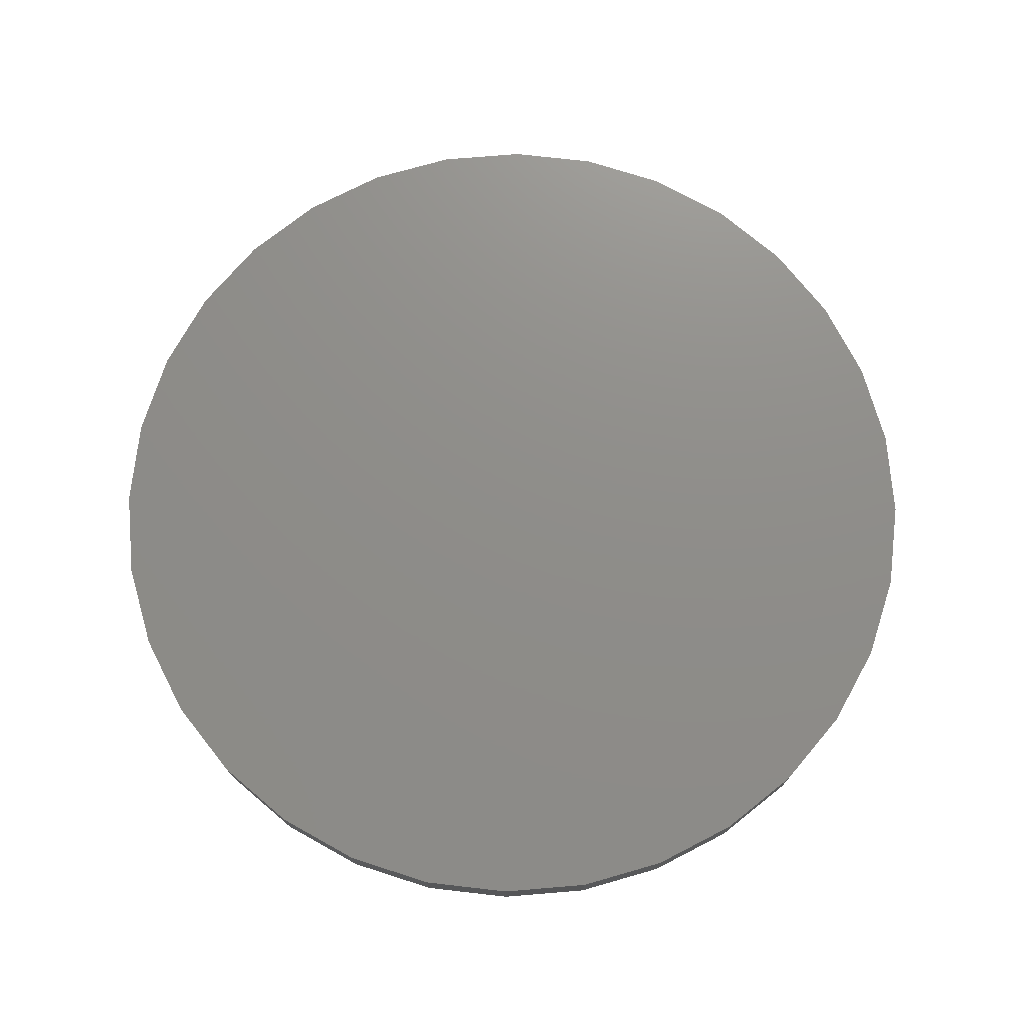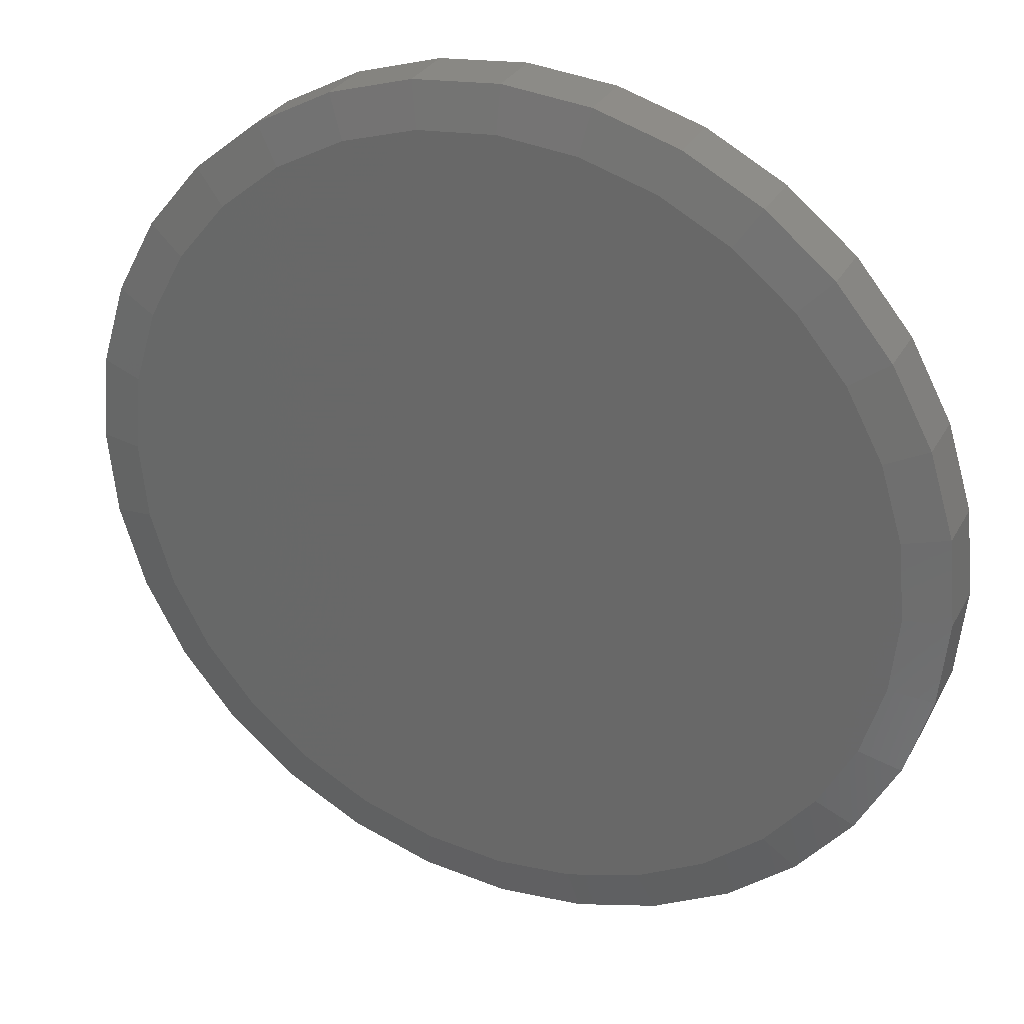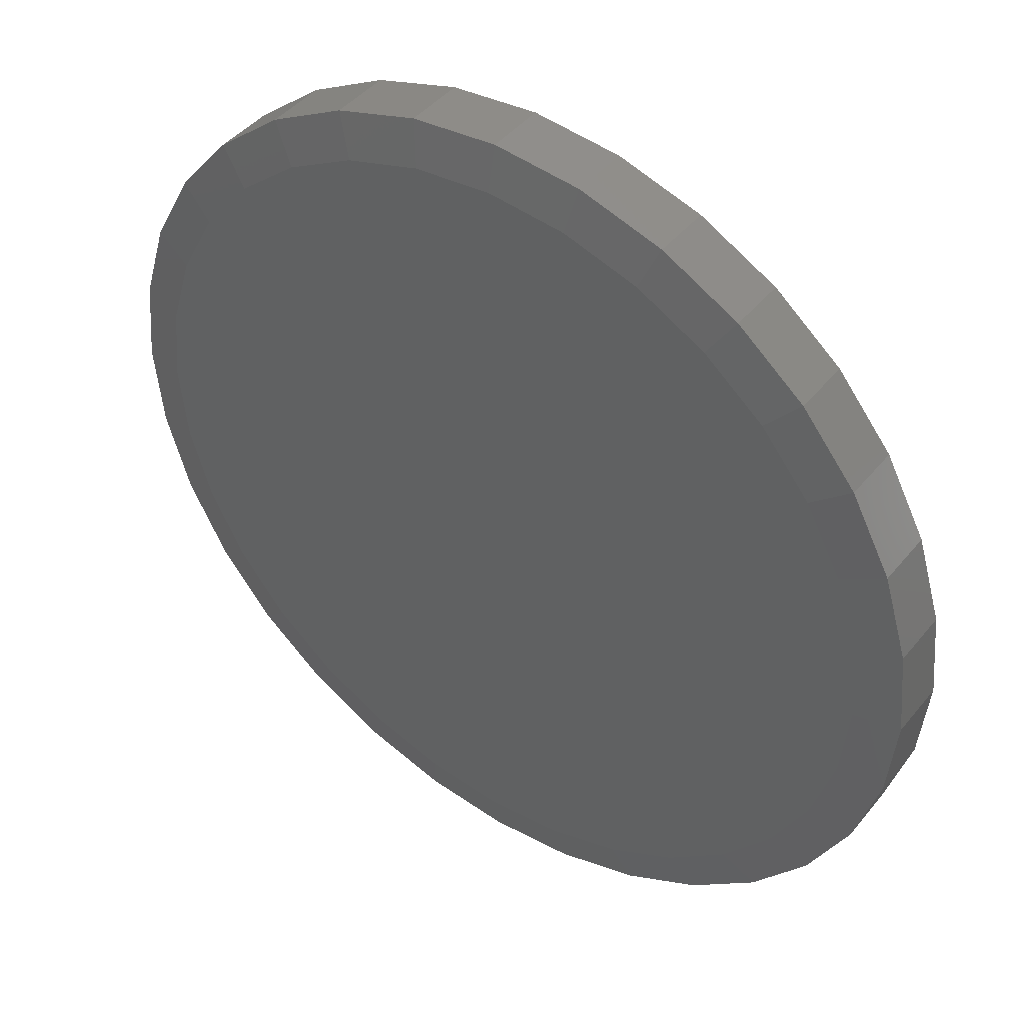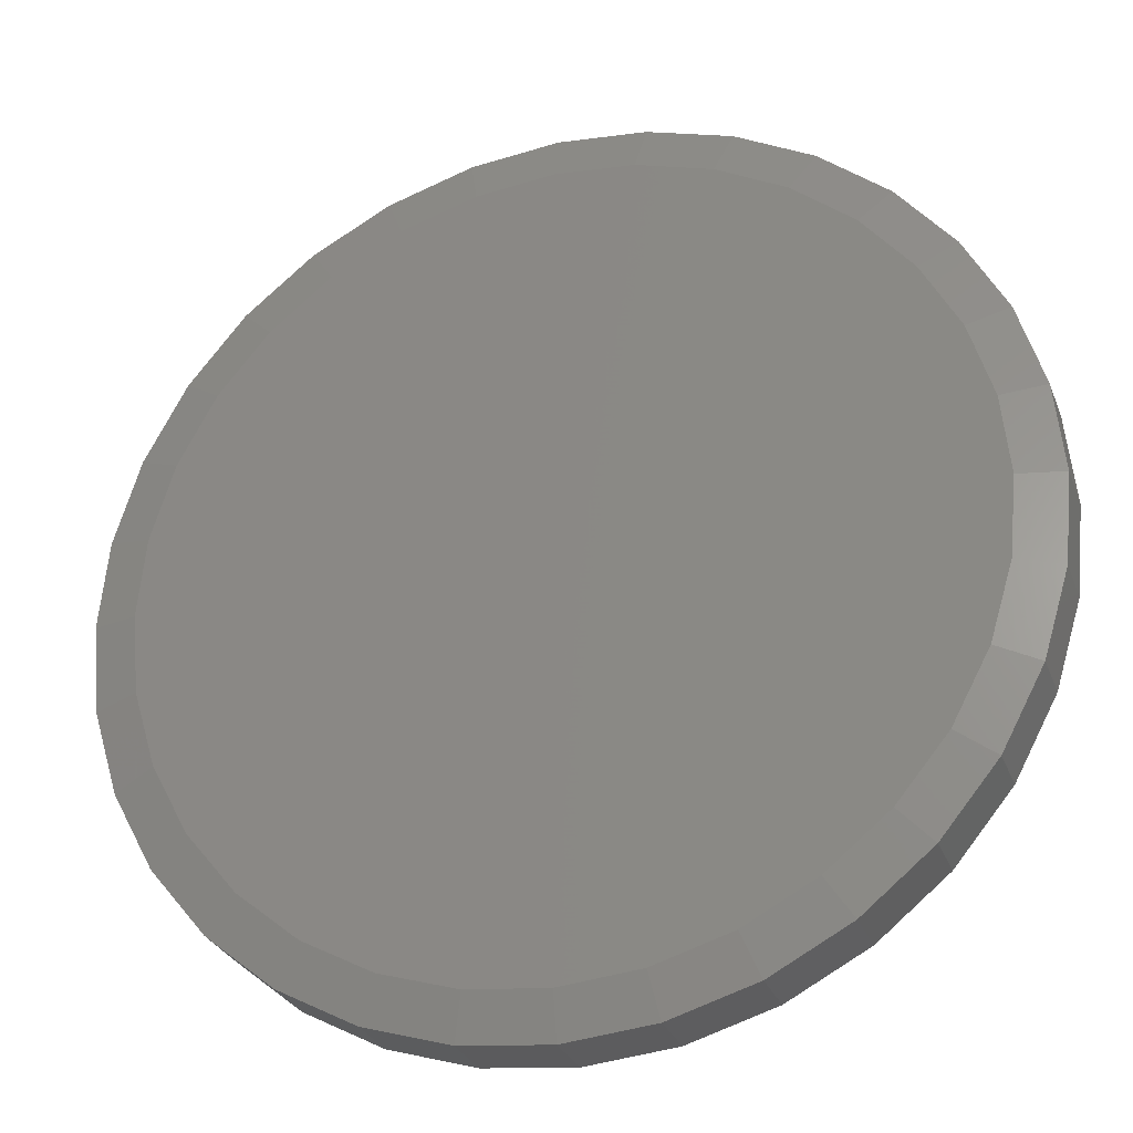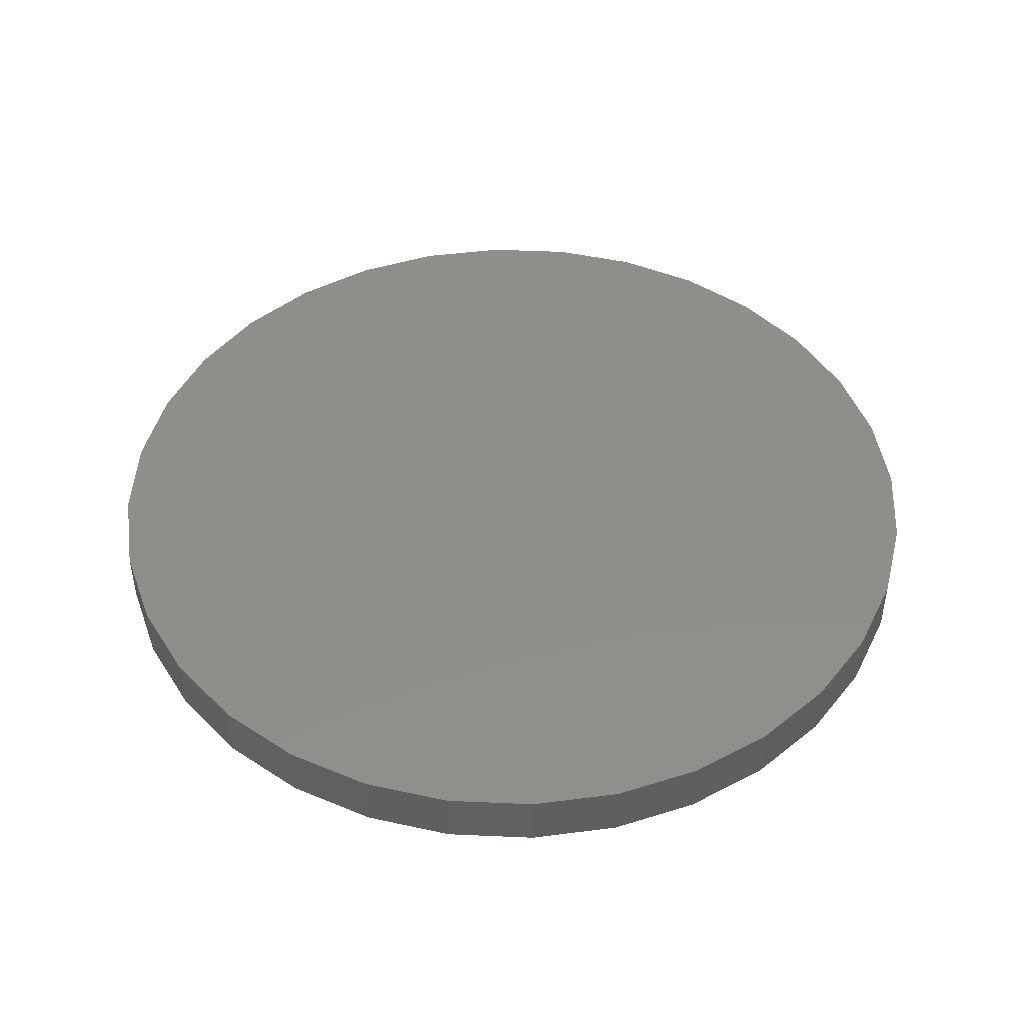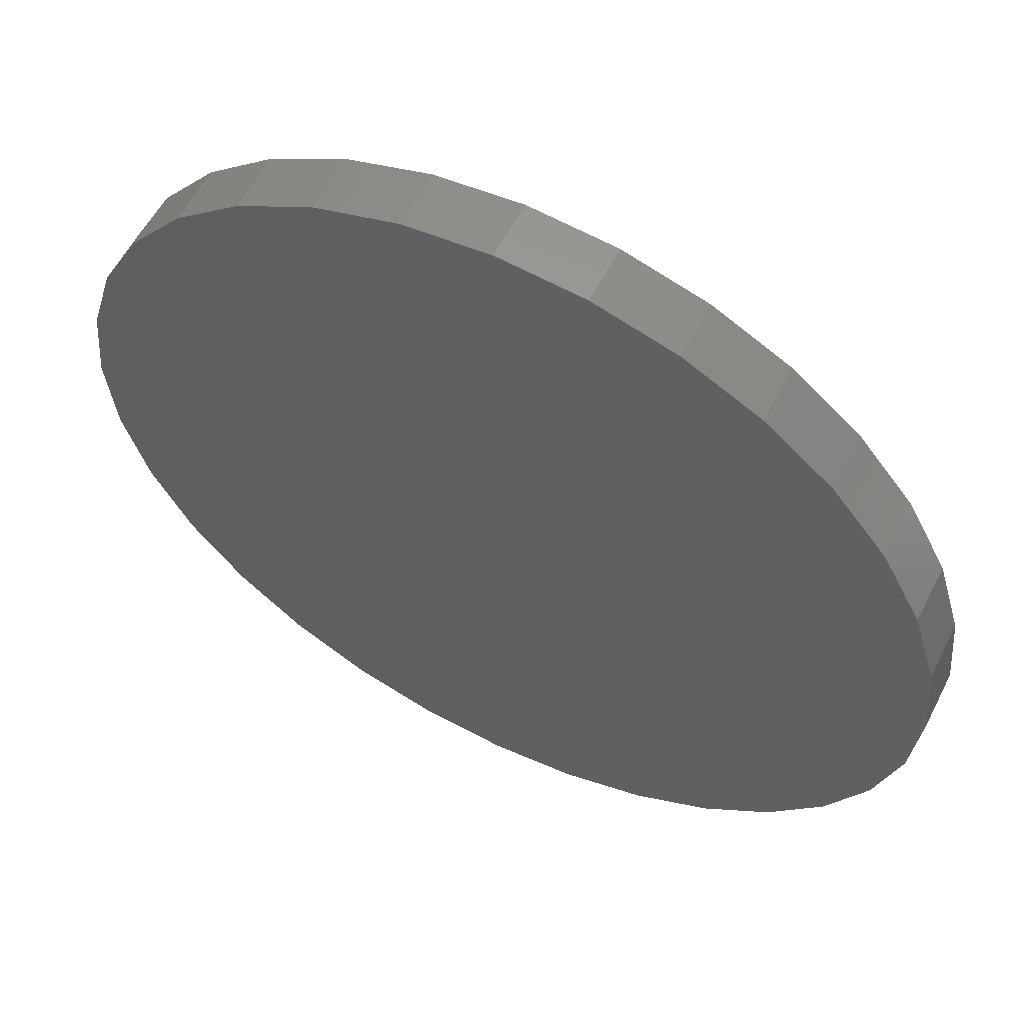
<metadata>
{"format":"stl","ext":"stl","renderer":"f3d","projection":"perspective","resolution":1024,"background":"white","views":[{"elev":73.9,"azim":-134.1,"up":"+Z"},{"elev":30.1,"azim":-155.9,"up":"+Y"},{"elev":43.5,"azim":-144.0,"up":"+Y"},{"elev":-28.8,"azim":-161.6,"up":"+Y"},{"elev":46.2,"azim":-171.5,"up":"+Z"},{"elev":58.2,"azim":26.8,"up":"+Y"}]}
</metadata>
<code>
# stl→obj: 96 verts, 188 faces
v 0.007895 0.6402 0
v 0.1328 0.6279 0
v -0.117 0.6279 0
v 0.007895 -0.6402 0
v -0.117 -0.6279 0
v 0.1328 -0.6279 0
v -0.2371 -0.5915 0
v 0.2529 -0.5915 0
v -0.3478 -0.5323 0
v 0.3636 -0.5323 0
v -0.4448 -0.4527 0
v 0.4606 -0.4527 0
v -0.5244 -0.3557 0
v 0.5402 -0.3557 0
v -0.5836 -0.245 0
v 0.5994 -0.245 0
v -0.62 -0.1249 0
v 0.6358 -0.1249 0
v -0.6323 1.292e-07 0
v 0.6481 5.422e-16 0
v -0.62 0.1249 0
v 0.6358 0.1249 0
v -0.5836 0.245 0
v 0.5994 0.245 0
v -0.5244 0.3557 0
v 0.5402 0.3557 0
v -0.4448 0.4527 0
v 0.4606 0.4527 0
v -0.3478 0.5323 0
v 0.3636 0.5323 0
v -0.2371 0.5915 0
v 0.2529 0.5915 0
v 0.7184 -1.74e-16 0.01562
v 0.7184 0 0.1094
v 0.7048 -0.1386 0.01562
v 0.7048 -0.1386 0.1094
v 0.6643 -0.2719 0.01562
v 0.6643 -0.2719 0.1094
v 0.5987 -0.3947 0.01562
v 0.5987 -0.3947 0.1094
v 0.5103 -0.5024 0.01562
v 0.5103 -0.5024 0.1094
v 0.4026 -0.5908 0.01562
v 0.4026 -0.5908 0.1094
v 0.2798 -0.6564 0.01562
v 0.2798 -0.6564 0.1094
v 0.1465 -0.6969 0.01562
v 0.1465 -0.6969 0.1094
v 0.007895 -0.7105 0.01562
v 0.007895 -0.7105 0.1094
v -0.1307 -0.6969 0.01562
v -0.1307 -0.6969 0.1094
v -0.264 -0.6564 0.01562
v -0.264 -0.6564 0.1094
v -0.3869 -0.5908 0.01562
v -0.3869 -0.5908 0.1094
v -0.4945 -0.5024 0.01562
v -0.4945 -0.5024 0.1094
v -0.5829 -0.3947 0.01562
v -0.5829 -0.3947 0.1094
v -0.6485 -0.2719 0.01562
v -0.6485 -0.2719 0.1094
v -0.689 -0.1386 0.01562
v -0.689 -0.1386 0.1094
v -0.7026 8.701e-17 0.01562
v -0.7026 8.701e-17 0.1094
v -0.689 0.1386 0.01562
v -0.689 0.1386 0.1094
v -0.6485 0.2719 0.01562
v -0.6485 0.2719 0.1094
v -0.5829 0.3947 0.01562
v -0.5829 0.3947 0.1094
v -0.4945 0.5024 0.01562
v -0.4945 0.5024 0.1094
v -0.3869 0.5908 0.01562
v -0.3869 0.5908 0.1094
v -0.264 0.6564 0.01562
v -0.264 0.6564 0.1094
v -0.1307 0.6969 0.01562
v -0.1307 0.6969 0.1094
v 0.007895 0.7105 0.01562
v 0.007895 0.7105 0.1094
v 0.1465 0.6969 0.01562
v 0.1465 0.6969 0.1094
v 0.2798 0.6564 0.01562
v 0.2798 0.6564 0.1094
v 0.4026 0.5908 0.01562
v 0.4026 0.5908 0.1094
v 0.5103 0.5024 0.01562
v 0.5103 0.5024 0.1094
v 0.5987 0.3947 0.01562
v 0.5987 0.3947 0.1094
v 0.6643 0.2719 0.01562
v 0.6643 0.2719 0.1094
v 0.7048 0.1386 0.01562
v 0.7048 0.1386 0.1094
f 1 2 3
f 4 5 6
f 6 5 7
f 6 7 8
f 8 7 9
f 8 9 10
f 10 9 11
f 10 11 12
f 12 11 13
f 12 13 14
f 14 13 15
f 14 15 16
f 16 15 17
f 16 17 18
f 18 17 19
f 18 19 20
f 20 19 21
f 20 21 22
f 22 21 23
f 22 23 24
f 24 23 25
f 24 25 26
f 26 25 27
f 26 27 28
f 28 27 29
f 28 29 30
f 30 29 31
f 30 31 32
f 32 31 3
f 32 3 2
f 33 34 35
f 35 34 36
f 35 36 37
f 37 36 38
f 37 38 39
f 39 38 40
f 39 40 41
f 41 40 42
f 41 42 43
f 43 42 44
f 43 44 45
f 45 44 46
f 45 46 47
f 47 46 48
f 47 48 49
f 49 48 50
f 49 50 51
f 51 50 52
f 51 52 53
f 53 52 54
f 53 54 55
f 55 54 56
f 55 56 57
f 57 56 58
f 57 58 59
f 59 58 60
f 59 60 61
f 61 60 62
f 61 62 63
f 63 62 64
f 63 64 65
f 65 64 66
f 65 66 67
f 67 66 68
f 67 68 69
f 69 68 70
f 69 70 71
f 71 70 72
f 71 72 73
f 73 72 74
f 73 74 75
f 75 74 76
f 75 76 77
f 77 76 78
f 77 78 79
f 79 78 80
f 79 80 81
f 81 80 82
f 81 82 83
f 83 82 84
f 83 84 85
f 85 84 86
f 85 86 87
f 87 86 88
f 87 88 89
f 89 88 90
f 89 90 91
f 91 90 92
f 91 92 93
f 93 92 94
f 93 94 95
f 95 94 96
f 95 96 33
f 33 96 34
f 7 53 9
f 47 4 6
f 49 5 4
f 4 47 49
f 13 59 15
f 15 59 61
f 15 61 17
f 17 61 63
f 17 63 19
f 19 63 65
f 39 14 37
f 37 14 16
f 37 16 35
f 35 16 18
f 35 18 33
f 33 18 20
f 59 13 57
f 57 13 11
f 57 11 55
f 55 11 9
f 55 9 53
f 53 7 51
f 51 7 5
f 51 5 49
f 47 6 45
f 45 6 8
f 45 8 43
f 14 39 12
f 12 39 41
f 12 41 10
f 10 41 43
f 10 43 8
f 32 85 30
f 79 1 3
f 81 2 1
f 1 79 81
f 26 91 24
f 24 91 93
f 24 93 22
f 22 93 95
f 22 95 20
f 20 95 33
f 71 25 69
f 69 25 23
f 69 23 67
f 67 23 21
f 67 21 65
f 65 21 19
f 91 26 89
f 89 26 28
f 89 28 87
f 87 28 30
f 87 30 85
f 85 32 83
f 83 32 2
f 83 2 81
f 79 3 77
f 77 3 31
f 77 31 75
f 25 71 27
f 27 71 73
f 27 73 29
f 29 73 75
f 29 75 31
f 80 84 82
f 84 80 86
f 86 80 78
f 86 78 88
f 88 78 76
f 88 76 90
f 90 76 74
f 90 74 92
f 92 74 72
f 92 72 94
f 94 72 70
f 94 70 96
f 96 70 68
f 96 68 34
f 34 68 66
f 34 66 36
f 36 66 64
f 36 64 38
f 38 64 62
f 38 62 40
f 40 62 60
f 40 60 42
f 42 60 58
f 42 58 44
f 44 58 56
f 44 56 46
f 46 56 54
f 46 54 48
f 48 54 52
f 48 52 50

</code>
